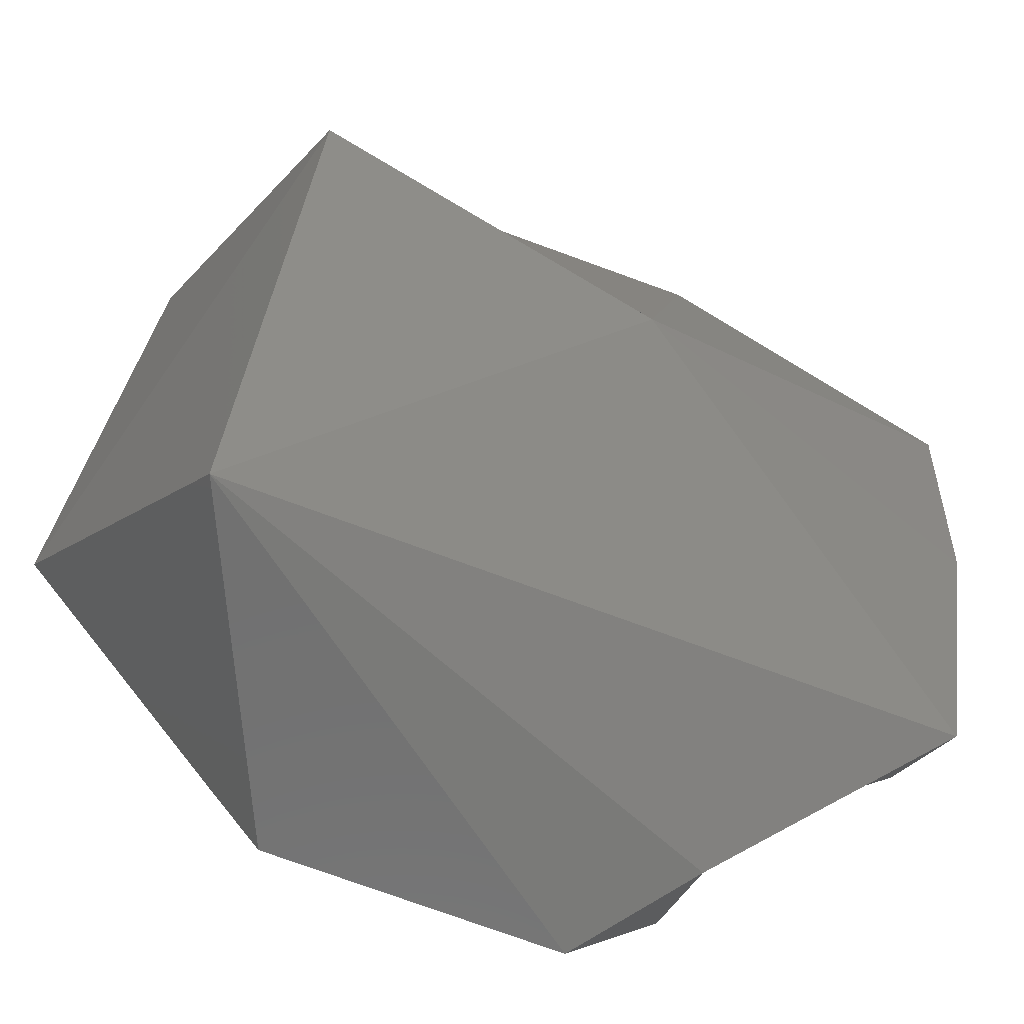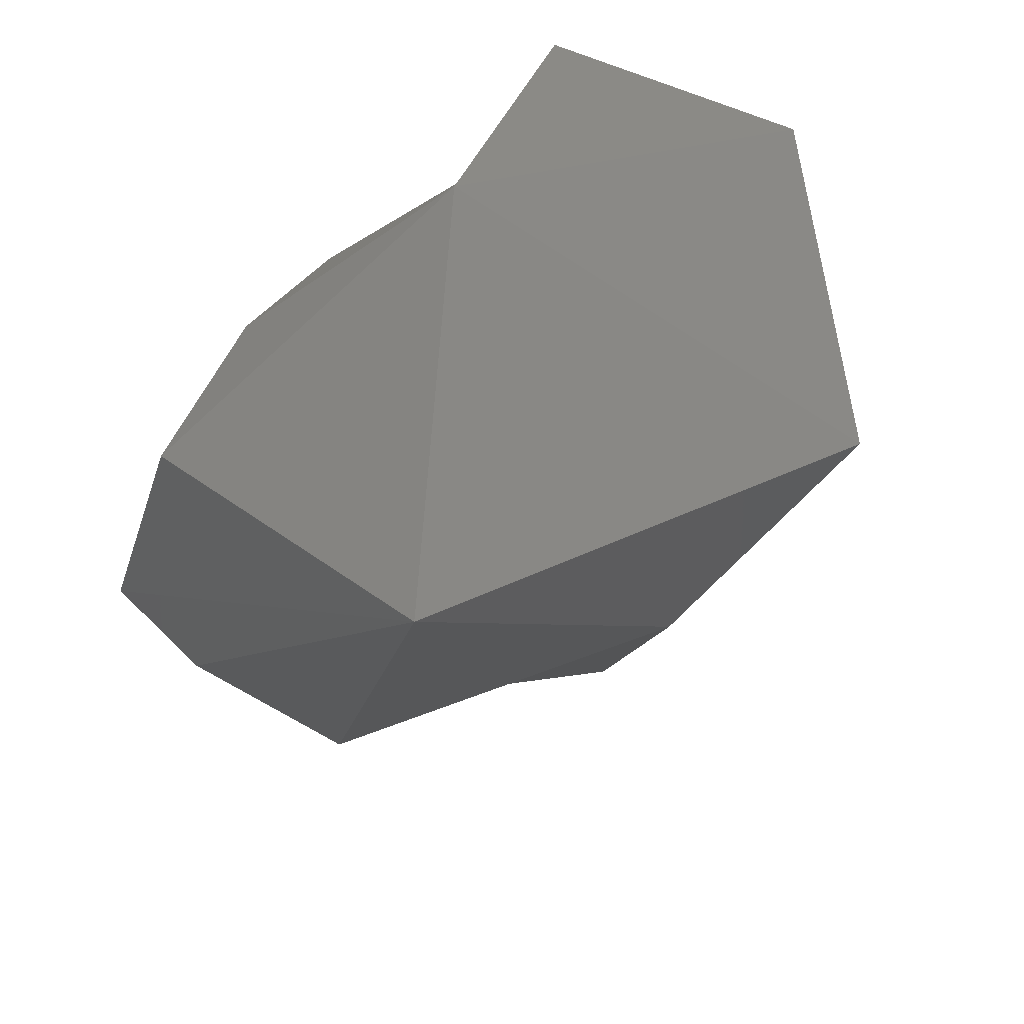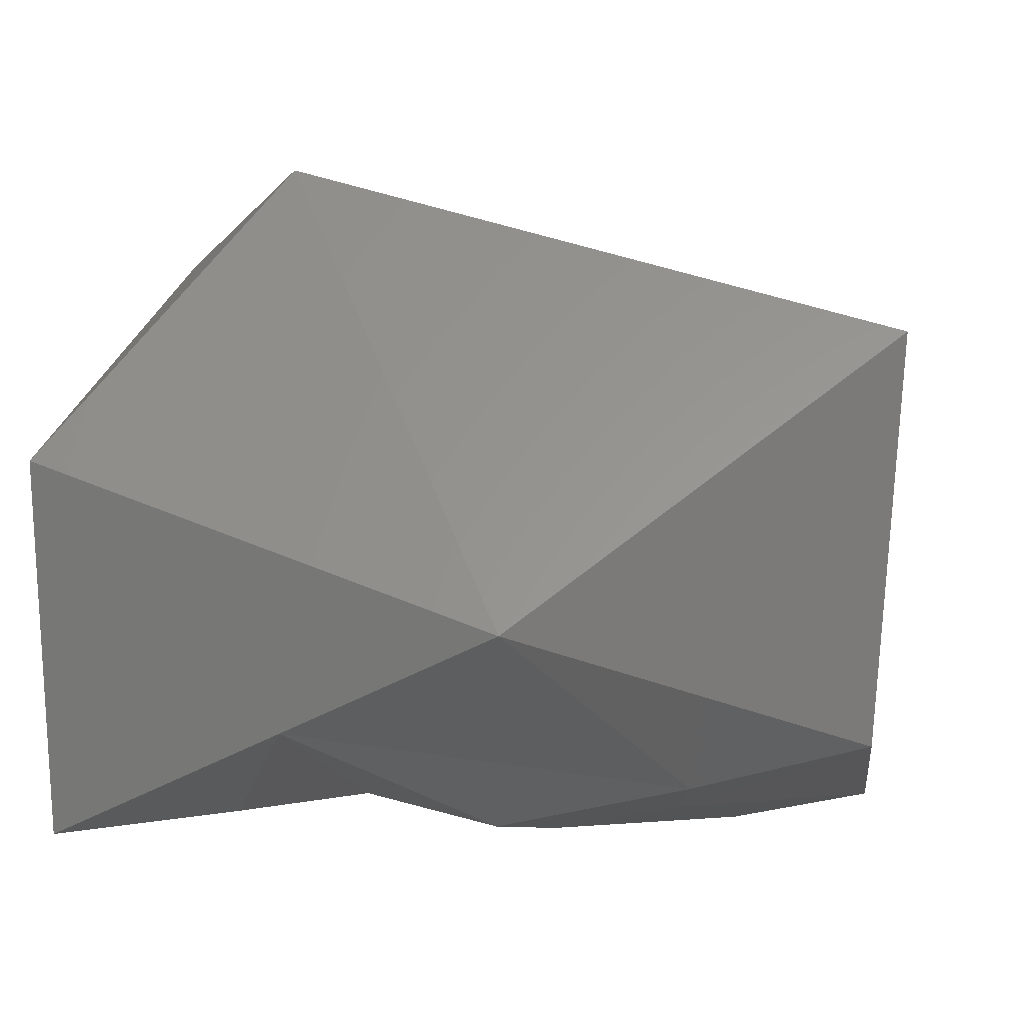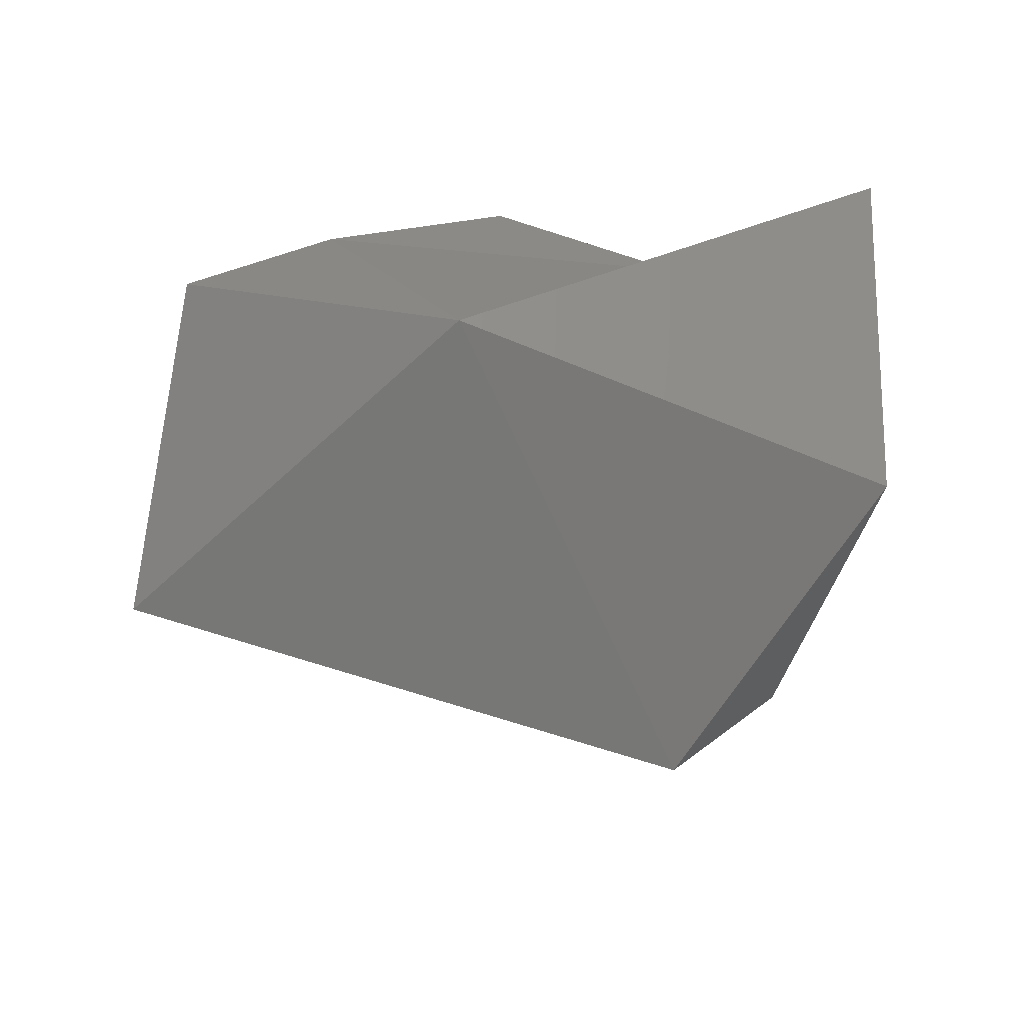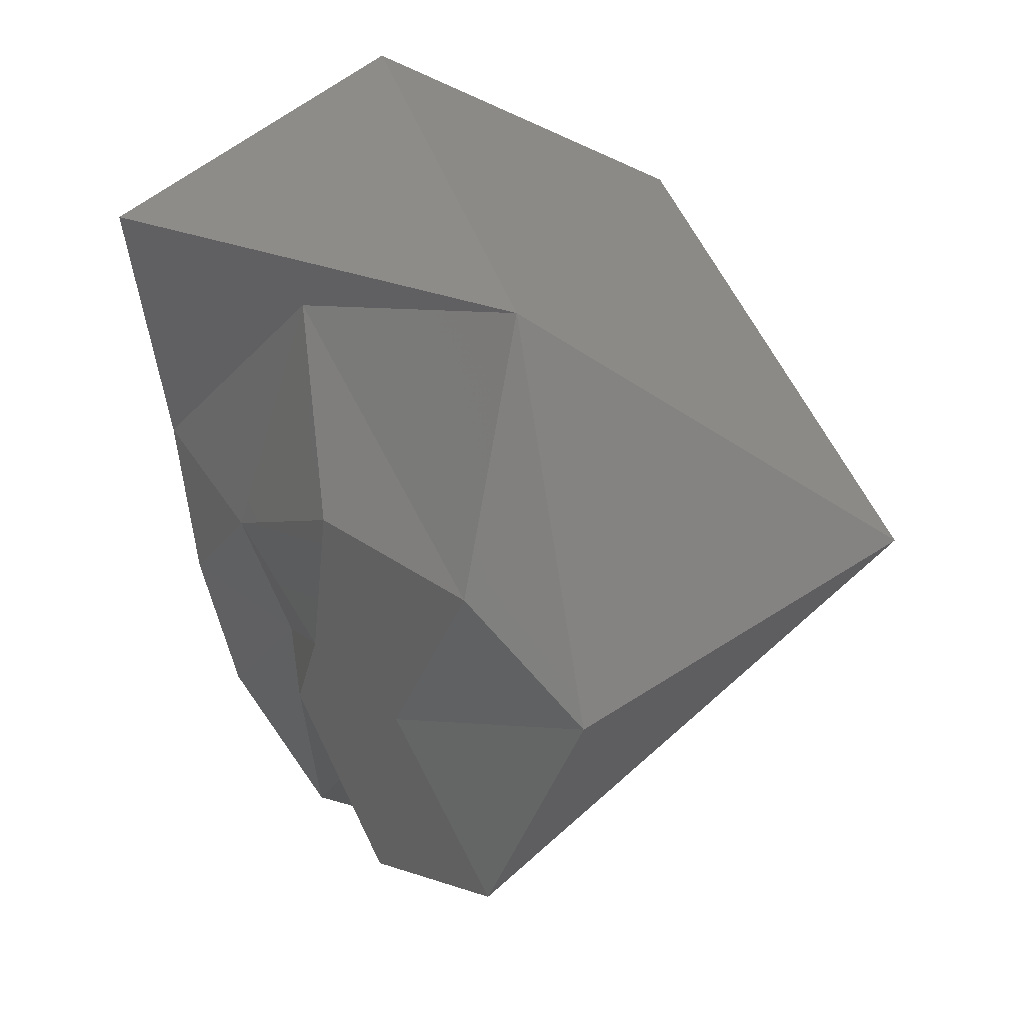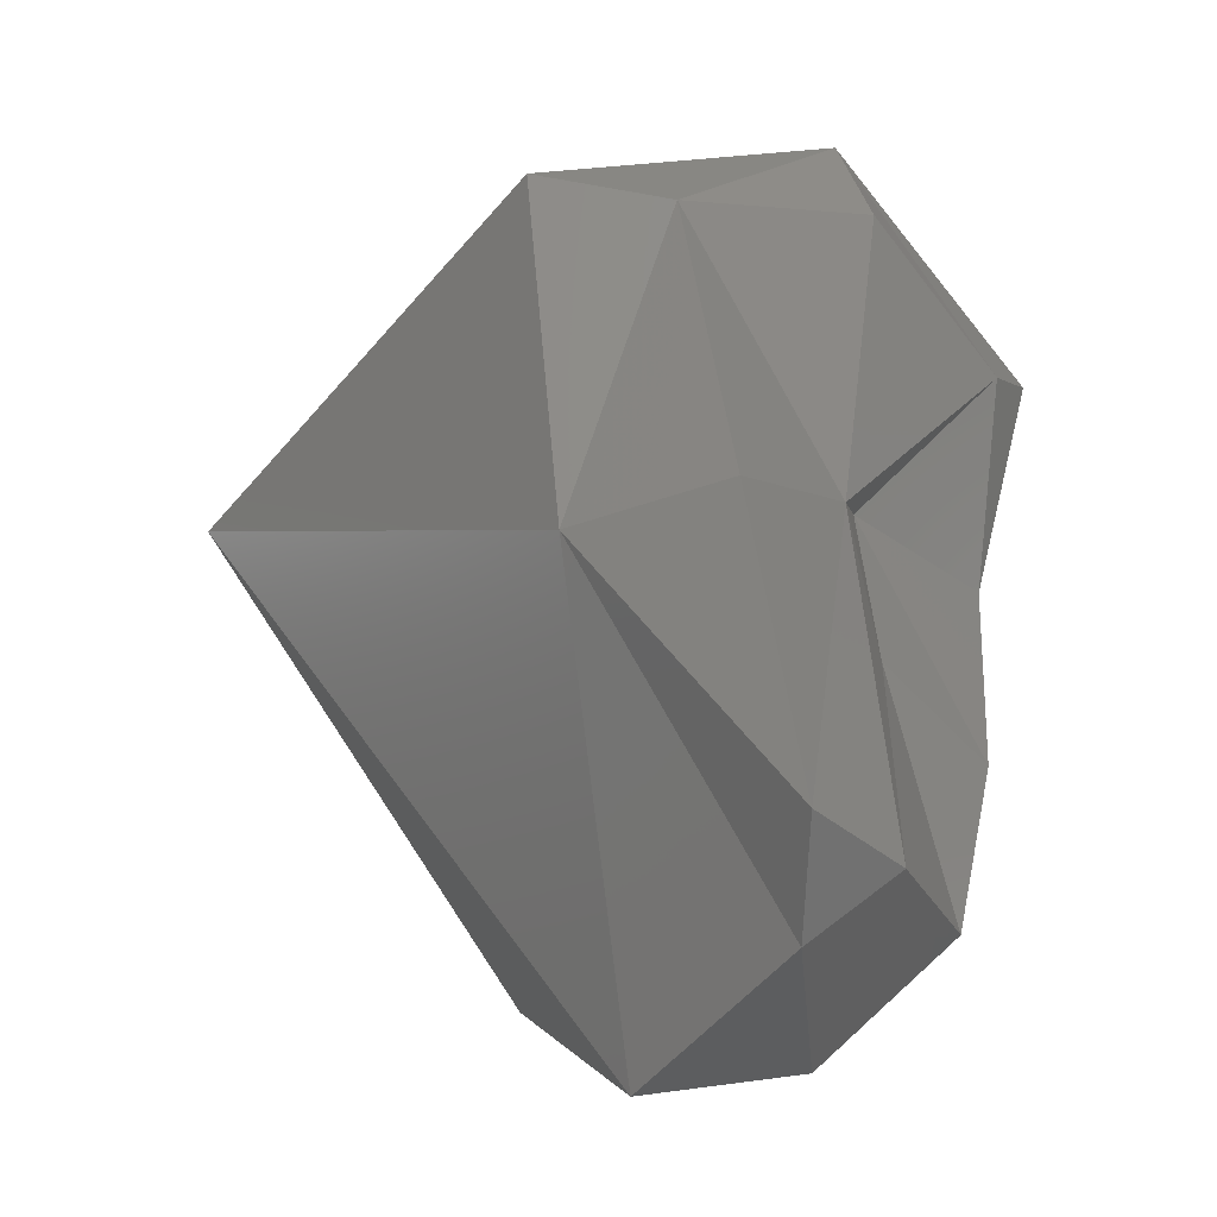
<metadata>
{"format":"stl","ext":"stl","renderer":"f3d","projection":"perspective","resolution":1024,"background":"white","views":[{"elev":23.9,"azim":-90.3,"up":"+Z"},{"elev":43.1,"azim":-49.5,"up":"+Y"},{"elev":8.6,"azim":-172.3,"up":"+Z"},{"elev":70.8,"azim":1.6,"up":"+Y"},{"elev":58.5,"azim":-125.9,"up":"+Y"},{"elev":-54.4,"azim":39.0,"up":"+Y"}]}
</metadata>
<code>
# stl→obj: 34 verts, 64 faces
v 0.004687 -0.003927 -0.003013
v 0.003588 -0.007448 -0.003112
v 0.002205 -0.004038 -0.002226
v 0.000517 -0.008841 -0.002963
v 0.003111 -0.000525 -0.002527
v 0.005283 0.00043 -0.002684
v -0.000256 -0.001902 -0.003423
v -0.000327 -0.000111 -0.002942
v 0.000254 0.002987 -0.002101
v 0.004411 -0.009022 -0.000146
v 0.004635 -0.004116 0.000134
v 0.004893 -0.00075 0.000888
v 0.002761 -0.01022 0.000477
v -0.001679 -0.00961 -0.000876
v 0.004343 -0.009787 0.002295
v -0.001816 -0.003047 -0.003568
v 0.00737 0.004761 -0.002008
v 0.003591 0.004617 -0.000234
v -0.003025 0.00366 -0.00117
v 0.00744 0.003404 -0.000726
v -0.002544 -0.000317 -0.002534
v 0.005562 -0.002601 0.002259
v 0.005334 -0.004896 0.00505
v 0.002147 -0.004204 0.005698
v -0.006387 0.003016 0.006286
v -0.00491 -0.004854 -0.001727
v -0.003376 -0.004192 -0.003711
v 0.007452 0.005249 0.004251
v -0.000338 0.006948 0.001944
v -0.005951 0.002568 -0.000629
v 0.007624 0.003489 0.003491
v -0.005849 -0.002496 -0.002728
v 0.005817 0.000863 0.007084
v 0.003854 0.001693 0.008777
f 1 2 3
f 4 3 2
f 3 5 1
f 6 1 5
f 4 7 3
f 8 3 7
f 3 8 5
f 5 8 9
f 10 2 11
f 1 11 2
f 6 12 1
f 12 11 1
f 2 13 4
f 14 4 13
f 15 13 10
f 10 13 2
f 14 16 4
f 7 4 16
f 17 6 18
f 5 18 6
f 5 9 18
f 19 18 9
f 12 6 20
f 17 20 6
f 8 7 21
f 7 16 21
f 9 8 21
f 19 9 21
f 22 10 11
f 22 11 12
f 22 15 10
f 22 12 20
f 23 24 15
f 15 24 13
f 25 14 24
f 13 24 14
f 14 26 16
f 27 16 26
f 14 25 26
f 22 23 15
f 16 27 21
f 28 17 29
f 18 29 17
f 18 19 29
f 30 29 19
f 31 20 28
f 17 28 20
f 30 19 21
f 22 20 31
f 32 30 21
f 27 32 21
f 22 31 33
f 22 33 23
f 23 33 24
f 34 24 33
f 34 25 24
f 25 34 29
f 28 29 34
f 29 30 25
f 25 30 32
f 27 26 32
f 25 32 26
f 34 33 28
f 31 28 33

</code>
